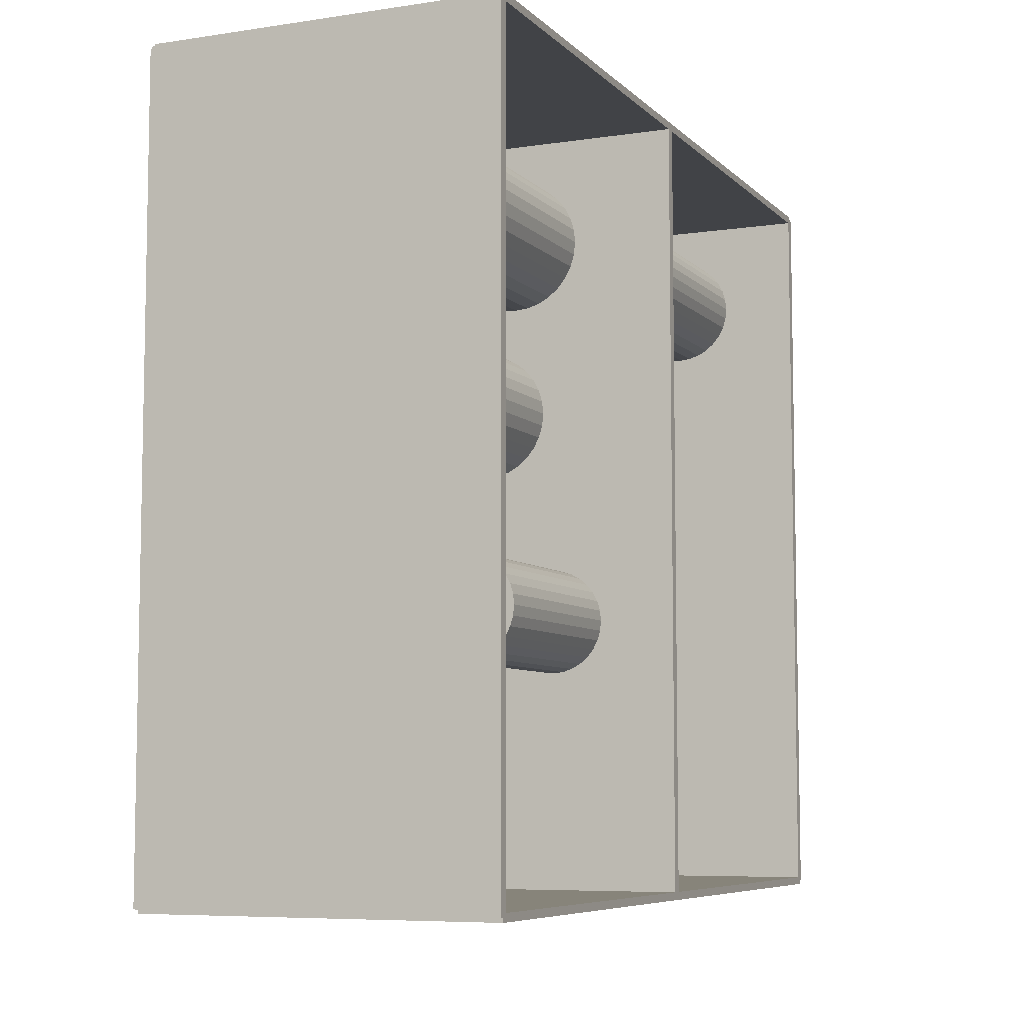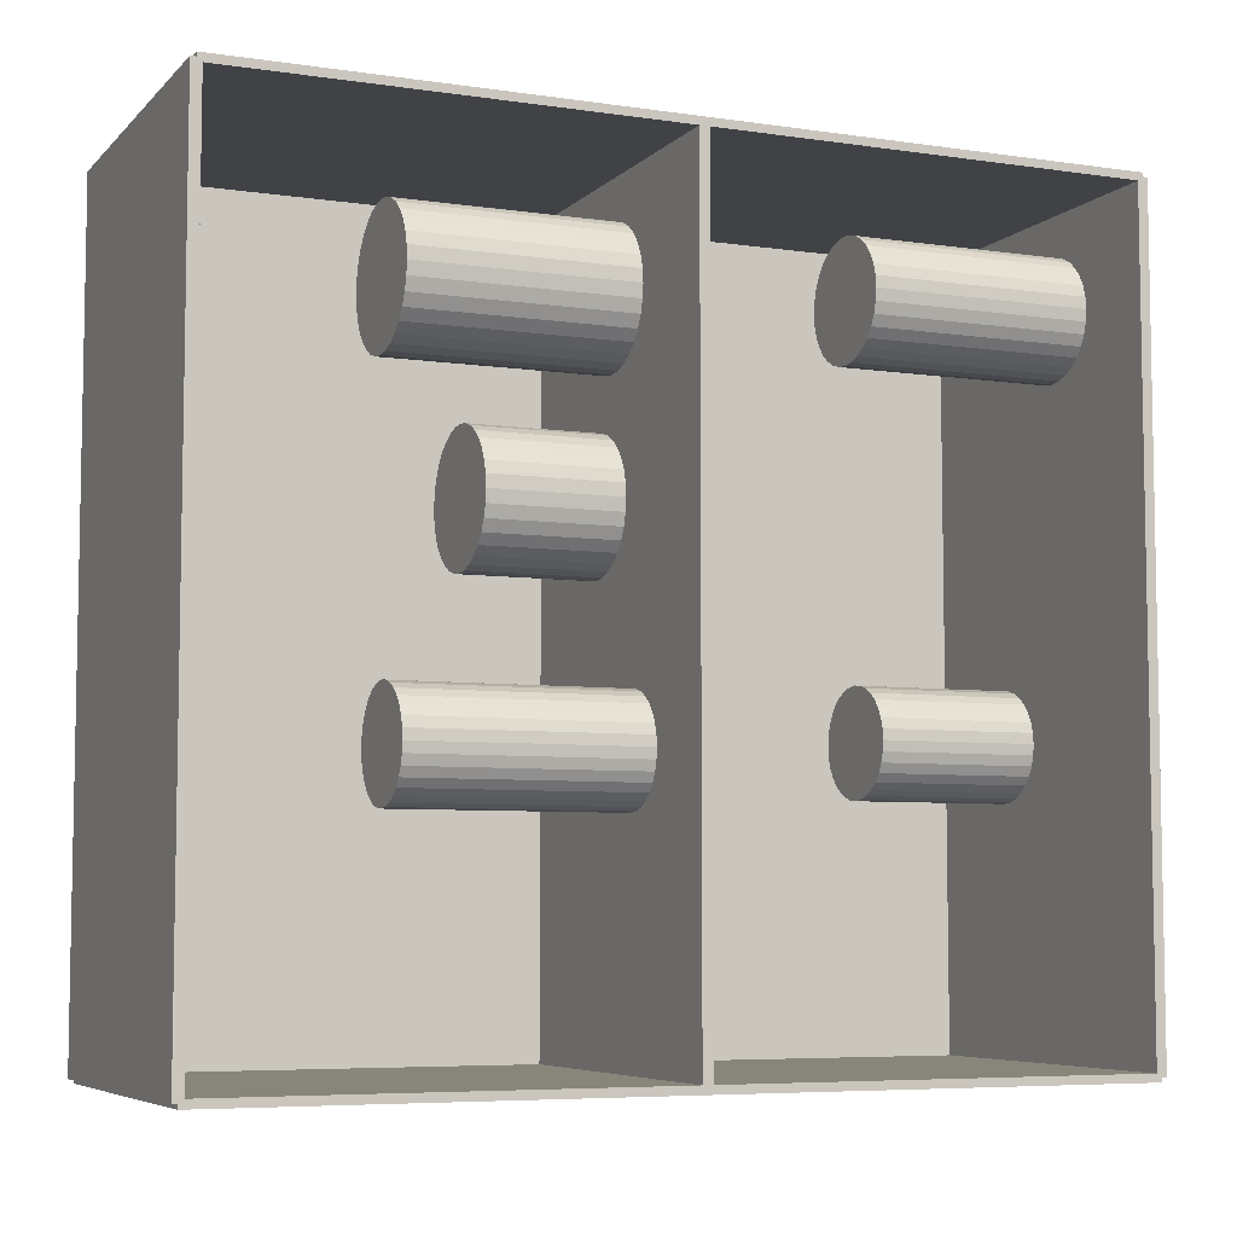
<metadata>
{"format":"obj","ext":"obj","renderer":"f3d","projection":"perspective","resolution":1024,"background":"white","views":[{"elev":-7.0,"azim":23.6,"up":"+Y"},{"elev":-6.3,"azim":66.6,"up":"+Y"}]}
</metadata>
<code>
v -0.07744 -0.1726 -0.002197
v -0.07744 -0.1726 0.002197
v -0.07744 0.1726 -0.002197
v -0.07744 0.1726 0.002197
v 0.07744 -0.1726 -0.002197
v 0.07744 -0.1726 0.002197
v 0.07744 0.1726 -0.002197
v 0.07744 0.1726 0.002197
v -0.07524 -0.1726 0
v -0.07963 -0.1726 0
v -0.07524 0.1726 0
v -0.07963 0.1726 0
v -0.07524 -0.1726 0.375
v -0.07963 -0.1726 0.375
v -0.07524 0.1726 0.375
v -0.07963 0.1726 0.375
v -0.07744 -0.1726 0.1853
v -0.07744 -0.1726 0.1897
v -0.07744 0.1726 0.1853
v -0.07744 0.1726 0.1897
v 0.07744 -0.1726 0.1853
v 0.07744 -0.1726 0.1897
v 0.07744 0.1726 0.1853
v 0.07744 0.1726 0.1897
v -0.07744 0.1709 0.375
v -0.07744 0.1743 0.375
v -0.07744 0.1709 0
v -0.07744 0.1743 0
v 0.07744 0.1709 0.375
v 0.07744 0.1743 0.375
v 0.07744 0.1709 0
v 0.07744 0.1743 0
v -0.07744 -0.1709 0
v -0.07744 -0.1743 0
v -0.07744 -0.1709 0.375
v -0.07744 -0.1743 0.375
v 0.07744 -0.1709 0
v 0.07744 -0.1743 0
v 0.07744 -0.1709 0.375
v 0.07744 -0.1743 0.375
v -0.07744 -0.1726 0.3728
v -0.07744 -0.1726 0.3772
v -0.07744 0.1726 0.3728
v -0.07744 0.1726 0.3772
v 0.07744 -0.1726 0.3728
v 0.07744 -0.1726 0.3772
v 0.07744 0.1726 0.3728
v 0.07744 0.1726 0.3772
v 0.01737 0.127 0.004395
v 0.04317 0.127 0.004395
v 0.04317 0.127 0.09906
v 0.01737 0.127 0.09906
v 0.04267 0.1321 0.004395
v 0.04267 0.1321 0.09906
v 0.04121 0.1369 0.004395
v 0.04121 0.1369 0.09906
v 0.03882 0.1414 0.004395
v 0.03882 0.1414 0.09906
v 0.03561 0.1453 0.004395
v 0.03561 0.1453 0.09906
v 0.0317 0.1485 0.004395
v 0.0317 0.1485 0.09906
v 0.02724 0.1509 0.004395
v 0.02724 0.1509 0.09906
v 0.02241 0.1523 0.004395
v 0.02241 0.1523 0.09906
v 0.01737 0.1528 0.004395
v 0.01737 0.1528 0.09906
v 0.01234 0.1523 0.004395
v 0.01234 0.1523 0.09906
v 0.0075 0.1509 0.004395
v 0.0075 0.1509 0.09906
v 0.00304 0.1485 0.004395
v 0.00304 0.1485 0.09906
v -0.0008694 0.1453 0.004395
v -0.0008694 0.1453 0.09906
v -0.004078 0.1414 0.004395
v -0.004078 0.1414 0.09906
v -0.006462 0.1369 0.004395
v -0.006462 0.1369 0.09906
v -0.00793 0.1321 0.004395
v -0.00793 0.1321 0.09906
v -0.008425 0.127 0.004395
v -0.008425 0.127 0.09906
v -0.00793 0.122 0.004395
v -0.00793 0.122 0.09906
v -0.006462 0.1172 0.004395
v -0.006462 0.1172 0.09906
v -0.004078 0.1127 0.004395
v -0.004078 0.1127 0.09906
v -0.0008694 0.1088 0.004395
v -0.0008694 0.1088 0.09906
v 0.00304 0.1056 0.004395
v 0.00304 0.1056 0.09906
v 0.0075 0.1032 0.004395
v 0.0075 0.1032 0.09906
v 0.01234 0.1017 0.004395
v 0.01234 0.1017 0.09906
v 0.01737 0.1012 0.004395
v 0.01737 0.1012 0.09906
v 0.02241 0.1017 0.004395
v 0.02241 0.1017 0.09906
v 0.02724 0.1032 0.004395
v 0.02724 0.1032 0.09906
v 0.0317 0.1056 0.004395
v 0.0317 0.1056 0.09906
v 0.03561 0.1088 0.004395
v 0.03561 0.1088 0.09906
v 0.03882 0.1127 0.004395
v 0.03882 0.1127 0.09906
v 0.04121 0.1172 0.004395
v 0.04121 0.1172 0.09906
v 0.04267 0.122 0.004395
v 0.04267 0.122 0.09906
v -0.02447 -0.04316 0.004395
v -0.001162 -0.04316 0.004395
v -0.001162 -0.04316 0.07361
v -0.02447 -0.04316 0.07361
v -0.00161 -0.03861 0.004395
v -0.00161 -0.03861 0.07361
v -0.002937 -0.03424 0.004395
v -0.002937 -0.03424 0.07361
v -0.005091 -0.03021 0.004395
v -0.005091 -0.03021 0.07361
v -0.00799 -0.02667 0.004395
v -0.00799 -0.02667 0.07361
v -0.01152 -0.02377 0.004395
v -0.01152 -0.02377 0.07361
v -0.01555 -0.02162 0.004395
v -0.01555 -0.02162 0.07361
v -0.01993 -0.02029 0.004395
v -0.01993 -0.02029 0.07361
v -0.02447 -0.01985 0.004395
v -0.02447 -0.01985 0.07361
v -0.02902 -0.02029 0.004395
v -0.02902 -0.02029 0.07361
v -0.03339 -0.02162 0.004395
v -0.03339 -0.02162 0.07361
v -0.03743 -0.02377 0.004395
v -0.03743 -0.02377 0.07361
v -0.04096 -0.02667 0.004395
v -0.04096 -0.02667 0.07361
v -0.04386 -0.03021 0.004395
v -0.04386 -0.03021 0.07361
v -0.04601 -0.03424 0.004395
v -0.04601 -0.03424 0.07361
v -0.04734 -0.03861 0.004395
v -0.04734 -0.03861 0.07361
v -0.04779 -0.04316 0.004395
v -0.04779 -0.04316 0.07361
v -0.04734 -0.04771 0.004395
v -0.04734 -0.04771 0.07361
v -0.04601 -0.05208 0.004395
v -0.04601 -0.05208 0.07361
v -0.04386 -0.05611 0.004395
v -0.04386 -0.05611 0.07361
v -0.04096 -0.05964 0.004395
v -0.04096 -0.05964 0.07361
v -0.03743 -0.06254 0.004395
v -0.03743 -0.06254 0.07361
v -0.03339 -0.06469 0.004395
v -0.03339 -0.06469 0.07361
v -0.02902 -0.06602 0.004395
v -0.02902 -0.06602 0.07361
v -0.02447 -0.06647 0.004395
v -0.02447 -0.06647 0.07361
v -0.01993 -0.06602 0.004395
v -0.01993 -0.06602 0.07361
v -0.01555 -0.06469 0.004395
v -0.01555 -0.06469 0.07361
v -0.01152 -0.06254 0.004395
v -0.01152 -0.06254 0.07361
v -0.00799 -0.05964 0.004395
v -0.00799 -0.05964 0.07361
v -0.005091 -0.05611 0.004395
v -0.005091 -0.05611 0.07361
v -0.002937 -0.05208 0.004395
v -0.002937 -0.05208 0.07361
v -0.00161 -0.04771 0.004395
v -0.00161 -0.04771 0.07361
v 0.002864 0.1224 0.1919
v 0.03234 0.1224 0.1919
v 0.03234 0.1224 0.2849
v 0.002864 0.1224 0.2849
v 0.03178 0.1282 0.1919
v 0.03178 0.1282 0.2849
v 0.0301 0.1337 0.1919
v 0.0301 0.1337 0.2849
v 0.02738 0.1388 0.1919
v 0.02738 0.1388 0.2849
v 0.02371 0.1433 0.1919
v 0.02371 0.1433 0.2849
v 0.01924 0.1469 0.1919
v 0.01924 0.1469 0.2849
v 0.01415 0.1496 0.1919
v 0.01415 0.1496 0.2849
v 0.008615 0.1513 0.1919
v 0.008615 0.1513 0.2849
v 0.002864 0.1519 0.1919
v 0.002864 0.1519 0.2849
v -0.002887 0.1513 0.1919
v -0.002887 0.1513 0.2849
v -0.008418 0.1496 0.1919
v -0.008418 0.1496 0.2849
v -0.01351 0.1469 0.1919
v -0.01351 0.1469 0.2849
v -0.01798 0.1433 0.1919
v -0.01798 0.1433 0.2849
v -0.02165 0.1388 0.1919
v -0.02165 0.1388 0.2849
v -0.02437 0.1337 0.1919
v -0.02437 0.1337 0.2849
v -0.02605 0.1282 0.1919
v -0.02605 0.1282 0.2849
v -0.02662 0.1224 0.1919
v -0.02662 0.1224 0.2849
v -0.02605 0.1167 0.1919
v -0.02605 0.1167 0.2849
v -0.02437 0.1111 0.1919
v -0.02437 0.1111 0.2849
v -0.02165 0.106 0.1919
v -0.02165 0.106 0.2849
v -0.01798 0.1016 0.1919
v -0.01798 0.1016 0.2849
v -0.01351 0.0979 0.1919
v -0.01351 0.0979 0.2849
v -0.008418 0.09517 0.1919
v -0.008418 0.09517 0.2849
v -0.002887 0.0935 0.1919
v -0.002887 0.0935 0.2849
v 0.002864 0.09293 0.1919
v 0.002864 0.09293 0.2849
v 0.008615 0.0935 0.1919
v 0.008615 0.0935 0.2849
v 0.01415 0.09517 0.1919
v 0.01415 0.09517 0.2849
v 0.01924 0.0979 0.1919
v 0.01924 0.0979 0.2849
v 0.02371 0.1016 0.1919
v 0.02371 0.1016 0.2849
v 0.02738 0.106 0.1919
v 0.02738 0.106 0.2849
v 0.0301 0.1111 0.1919
v 0.0301 0.1111 0.2849
v 0.03178 0.1167 0.1919
v 0.03178 0.1167 0.2849
v -0.01211 0.04389 0.1919
v 0.01638 0.04389 0.1919
v 0.01638 0.04389 0.2481
v -0.01211 0.04389 0.2481
v 0.01583 0.04944 0.1919
v 0.01583 0.04944 0.2481
v 0.01421 0.05479 0.1919
v 0.01421 0.05479 0.2481
v 0.01158 0.05971 0.1919
v 0.01158 0.05971 0.2481
v 0.008032 0.06403 0.1919
v 0.008032 0.06403 0.2481
v 0.003716 0.06757 0.1919
v 0.003716 0.06757 0.2481
v -0.00121 0.07021 0.1919
v -0.00121 0.07021 0.2481
v -0.006554 0.07183 0.1919
v -0.006554 0.07183 0.2481
v -0.01211 0.07237 0.1919
v -0.01211 0.07237 0.2481
v -0.01767 0.07183 0.1919
v -0.01767 0.07183 0.2481
v -0.02301 0.07021 0.1919
v -0.02301 0.07021 0.2481
v -0.02794 0.06757 0.1919
v -0.02794 0.06757 0.2481
v -0.03225 0.06403 0.1919
v -0.03225 0.06403 0.2481
v -0.0358 0.05971 0.1919
v -0.0358 0.05971 0.2481
v -0.03843 0.05479 0.1919
v -0.03843 0.05479 0.2481
v -0.04005 0.04944 0.1919
v -0.04005 0.04944 0.2481
v -0.0406 0.04389 0.1919
v -0.0406 0.04389 0.2481
v -0.04005 0.03833 0.1919
v -0.04005 0.03833 0.2481
v -0.03843 0.03299 0.1919
v -0.03843 0.03299 0.2481
v -0.0358 0.02806 0.1919
v -0.0358 0.02806 0.2481
v -0.03225 0.02374 0.1919
v -0.03225 0.02374 0.2481
v -0.02794 0.0202 0.1919
v -0.02794 0.0202 0.2481
v -0.02301 0.01757 0.1919
v -0.02301 0.01757 0.2481
v -0.01767 0.01595 0.1919
v -0.01767 0.01595 0.2481
v -0.01211 0.0154 0.1919
v -0.01211 0.0154 0.2481
v -0.006554 0.01595 0.1919
v -0.006554 0.01595 0.2481
v -0.00121 0.01757 0.1919
v -0.00121 0.01757 0.2481
v 0.003716 0.0202 0.1919
v 0.003716 0.0202 0.2481
v 0.008032 0.02374 0.1919
v 0.008032 0.02374 0.2481
v 0.01158 0.02806 0.1919
v 0.01158 0.02806 0.2481
v 0.01421 0.03299 0.1919
v 0.01421 0.03299 0.2481
v 0.01583 0.03833 0.1919
v 0.01583 0.03833 0.2481
v 0.02116 -0.0516 0.1919
v 0.04419 -0.0516 0.1919
v 0.04419 -0.0516 0.2891
v 0.02116 -0.0516 0.2891
v 0.04375 -0.04711 0.1919
v 0.04375 -0.04711 0.2891
v 0.04244 -0.04279 0.1919
v 0.04244 -0.04279 0.2891
v 0.04031 -0.03881 0.1919
v 0.04031 -0.03881 0.2891
v 0.03745 -0.03532 0.1919
v 0.03745 -0.03532 0.2891
v 0.03396 -0.03245 0.1919
v 0.03396 -0.03245 0.2891
v 0.02998 -0.03033 0.1919
v 0.02998 -0.03033 0.2891
v 0.02566 -0.02902 0.1919
v 0.02566 -0.02902 0.2891
v 0.02116 -0.02857 0.1919
v 0.02116 -0.02857 0.2891
v 0.01667 -0.02902 0.1919
v 0.01667 -0.02902 0.2891
v 0.01235 -0.03033 0.1919
v 0.01235 -0.03033 0.2891
v 0.008368 -0.03245 0.1919
v 0.008368 -0.03245 0.2891
v 0.004878 -0.03532 0.1919
v 0.004878 -0.03532 0.2891
v 0.002014 -0.03881 0.1919
v 0.002014 -0.03881 0.2891
v -0.0001143 -0.04279 0.1919
v -0.0001143 -0.04279 0.2891
v -0.001425 -0.04711 0.1919
v -0.001425 -0.04711 0.2891
v -0.001867 -0.0516 0.1919
v -0.001867 -0.0516 0.2891
v -0.001425 -0.0561 0.1919
v -0.001425 -0.0561 0.2891
v -0.0001143 -0.06042 0.1919
v -0.0001143 -0.06042 0.2891
v 0.002014 -0.0644 0.1919
v 0.002014 -0.0644 0.2891
v 0.004878 -0.06789 0.1919
v 0.004878 -0.06789 0.2891
v 0.008368 -0.07075 0.1919
v 0.008368 -0.07075 0.2891
v 0.01235 -0.07288 0.1919
v 0.01235 -0.07288 0.2891
v 0.01667 -0.07419 0.1919
v 0.01667 -0.07419 0.2891
v 0.02116 -0.07464 0.1919
v 0.02116 -0.07464 0.2891
v 0.02566 -0.07419 0.1919
v 0.02566 -0.07419 0.2891
v 0.02998 -0.07288 0.1919
v 0.02998 -0.07288 0.2891
v 0.03396 -0.07075 0.1919
v 0.03396 -0.07075 0.2891
v 0.03745 -0.06789 0.1919
v 0.03745 -0.06789 0.2891
v 0.04031 -0.0644 0.1919
v 0.04031 -0.0644 0.2891
v 0.04244 -0.06042 0.1919
v 0.04244 -0.06042 0.2891
v 0.04375 -0.0561 0.1919
v 0.04375 -0.0561 0.2891
f 2 4 1
f 5 2 1
f 1 4 3
f 3 5 1
f 2 8 4
f 6 2 5
f 6 8 2
f 4 8 3
f 7 5 3
f 3 8 7
f 7 6 5
f 8 6 7
f 10 12 9
f 13 10 9
f 9 12 11
f 11 13 9
f 10 16 12
f 14 10 13
f 14 16 10
f 12 16 11
f 15 13 11
f 11 16 15
f 15 14 13
f 16 14 15
f 18 20 17
f 21 18 17
f 17 20 19
f 19 21 17
f 18 24 20
f 22 18 21
f 22 24 18
f 20 24 19
f 23 21 19
f 19 24 23
f 23 22 21
f 24 22 23
f 26 28 25
f 29 26 25
f 25 28 27
f 27 29 25
f 26 32 28
f 30 26 29
f 30 32 26
f 28 32 27
f 31 29 27
f 27 32 31
f 31 30 29
f 32 30 31
f 34 36 33
f 37 34 33
f 33 36 35
f 35 37 33
f 34 40 36
f 38 34 37
f 38 40 34
f 36 40 35
f 39 37 35
f 35 40 39
f 39 38 37
f 40 38 39
f 42 44 41
f 45 42 41
f 41 44 43
f 43 45 41
f 42 48 44
f 46 42 45
f 46 48 42
f 44 48 43
f 47 45 43
f 43 48 47
f 47 46 45
f 48 46 47
f 50 49 53
f 50 53 51
f 51 53 54
f 51 54 52
f 53 49 55
f 53 55 54
f 54 55 56
f 54 56 52
f 55 49 57
f 55 57 56
f 56 57 58
f 56 58 52
f 57 49 59
f 57 59 58
f 58 59 60
f 58 60 52
f 59 49 61
f 59 61 60
f 60 61 62
f 60 62 52
f 61 49 63
f 61 63 62
f 62 63 64
f 62 64 52
f 63 49 65
f 63 65 64
f 64 65 66
f 64 66 52
f 65 49 67
f 65 67 66
f 66 67 68
f 66 68 52
f 67 49 69
f 67 69 68
f 68 69 70
f 68 70 52
f 69 49 71
f 69 71 70
f 70 71 72
f 70 72 52
f 71 49 73
f 71 73 72
f 72 73 74
f 72 74 52
f 73 49 75
f 73 75 74
f 74 75 76
f 74 76 52
f 75 49 77
f 75 77 76
f 76 77 78
f 76 78 52
f 77 49 79
f 77 79 78
f 78 79 80
f 78 80 52
f 79 49 81
f 79 81 80
f 80 81 82
f 80 82 52
f 81 49 83
f 81 83 82
f 82 83 84
f 82 84 52
f 83 49 85
f 83 85 84
f 84 85 86
f 84 86 52
f 85 49 87
f 85 87 86
f 86 87 88
f 86 88 52
f 87 49 89
f 87 89 88
f 88 89 90
f 88 90 52
f 89 49 91
f 89 91 90
f 90 91 92
f 90 92 52
f 91 49 93
f 91 93 92
f 92 93 94
f 92 94 52
f 93 49 95
f 93 95 94
f 94 95 96
f 94 96 52
f 95 49 97
f 95 97 96
f 96 97 98
f 96 98 52
f 97 49 99
f 97 99 98
f 98 99 100
f 98 100 52
f 99 49 101
f 99 101 100
f 100 101 102
f 100 102 52
f 101 49 103
f 101 103 102
f 102 103 104
f 102 104 52
f 103 49 105
f 103 105 104
f 104 105 106
f 104 106 52
f 105 49 107
f 105 107 106
f 106 107 108
f 106 108 52
f 107 49 109
f 107 109 108
f 108 109 110
f 108 110 52
f 109 49 111
f 109 111 110
f 110 111 112
f 110 112 52
f 111 49 113
f 111 113 112
f 112 113 114
f 112 114 52
f 113 49 50
f 113 50 114
f 114 50 51
f 114 51 52
f 116 115 119
f 116 119 117
f 117 119 120
f 117 120 118
f 119 115 121
f 119 121 120
f 120 121 122
f 120 122 118
f 121 115 123
f 121 123 122
f 122 123 124
f 122 124 118
f 123 115 125
f 123 125 124
f 124 125 126
f 124 126 118
f 125 115 127
f 125 127 126
f 126 127 128
f 126 128 118
f 127 115 129
f 127 129 128
f 128 129 130
f 128 130 118
f 129 115 131
f 129 131 130
f 130 131 132
f 130 132 118
f 131 115 133
f 131 133 132
f 132 133 134
f 132 134 118
f 133 115 135
f 133 135 134
f 134 135 136
f 134 136 118
f 135 115 137
f 135 137 136
f 136 137 138
f 136 138 118
f 137 115 139
f 137 139 138
f 138 139 140
f 138 140 118
f 139 115 141
f 139 141 140
f 140 141 142
f 140 142 118
f 141 115 143
f 141 143 142
f 142 143 144
f 142 144 118
f 143 115 145
f 143 145 144
f 144 145 146
f 144 146 118
f 145 115 147
f 145 147 146
f 146 147 148
f 146 148 118
f 147 115 149
f 147 149 148
f 148 149 150
f 148 150 118
f 149 115 151
f 149 151 150
f 150 151 152
f 150 152 118
f 151 115 153
f 151 153 152
f 152 153 154
f 152 154 118
f 153 115 155
f 153 155 154
f 154 155 156
f 154 156 118
f 155 115 157
f 155 157 156
f 156 157 158
f 156 158 118
f 157 115 159
f 157 159 158
f 158 159 160
f 158 160 118
f 159 115 161
f 159 161 160
f 160 161 162
f 160 162 118
f 161 115 163
f 161 163 162
f 162 163 164
f 162 164 118
f 163 115 165
f 163 165 164
f 164 165 166
f 164 166 118
f 165 115 167
f 165 167 166
f 166 167 168
f 166 168 118
f 167 115 169
f 167 169 168
f 168 169 170
f 168 170 118
f 169 115 171
f 169 171 170
f 170 171 172
f 170 172 118
f 171 115 173
f 171 173 172
f 172 173 174
f 172 174 118
f 173 115 175
f 173 175 174
f 174 175 176
f 174 176 118
f 175 115 177
f 175 177 176
f 176 177 178
f 176 178 118
f 177 115 179
f 177 179 178
f 178 179 180
f 178 180 118
f 179 115 116
f 179 116 180
f 180 116 117
f 180 117 118
f 182 181 185
f 182 185 183
f 183 185 186
f 183 186 184
f 185 181 187
f 185 187 186
f 186 187 188
f 186 188 184
f 187 181 189
f 187 189 188
f 188 189 190
f 188 190 184
f 189 181 191
f 189 191 190
f 190 191 192
f 190 192 184
f 191 181 193
f 191 193 192
f 192 193 194
f 192 194 184
f 193 181 195
f 193 195 194
f 194 195 196
f 194 196 184
f 195 181 197
f 195 197 196
f 196 197 198
f 196 198 184
f 197 181 199
f 197 199 198
f 198 199 200
f 198 200 184
f 199 181 201
f 199 201 200
f 200 201 202
f 200 202 184
f 201 181 203
f 201 203 202
f 202 203 204
f 202 204 184
f 203 181 205
f 203 205 204
f 204 205 206
f 204 206 184
f 205 181 207
f 205 207 206
f 206 207 208
f 206 208 184
f 207 181 209
f 207 209 208
f 208 209 210
f 208 210 184
f 209 181 211
f 209 211 210
f 210 211 212
f 210 212 184
f 211 181 213
f 211 213 212
f 212 213 214
f 212 214 184
f 213 181 215
f 213 215 214
f 214 215 216
f 214 216 184
f 215 181 217
f 215 217 216
f 216 217 218
f 216 218 184
f 217 181 219
f 217 219 218
f 218 219 220
f 218 220 184
f 219 181 221
f 219 221 220
f 220 221 222
f 220 222 184
f 221 181 223
f 221 223 222
f 222 223 224
f 222 224 184
f 223 181 225
f 223 225 224
f 224 225 226
f 224 226 184
f 225 181 227
f 225 227 226
f 226 227 228
f 226 228 184
f 227 181 229
f 227 229 228
f 228 229 230
f 228 230 184
f 229 181 231
f 229 231 230
f 230 231 232
f 230 232 184
f 231 181 233
f 231 233 232
f 232 233 234
f 232 234 184
f 233 181 235
f 233 235 234
f 234 235 236
f 234 236 184
f 235 181 237
f 235 237 236
f 236 237 238
f 236 238 184
f 237 181 239
f 237 239 238
f 238 239 240
f 238 240 184
f 239 181 241
f 239 241 240
f 240 241 242
f 240 242 184
f 241 181 243
f 241 243 242
f 242 243 244
f 242 244 184
f 243 181 245
f 243 245 244
f 244 245 246
f 244 246 184
f 245 181 182
f 245 182 246
f 246 182 183
f 246 183 184
f 248 247 251
f 248 251 249
f 249 251 252
f 249 252 250
f 251 247 253
f 251 253 252
f 252 253 254
f 252 254 250
f 253 247 255
f 253 255 254
f 254 255 256
f 254 256 250
f 255 247 257
f 255 257 256
f 256 257 258
f 256 258 250
f 257 247 259
f 257 259 258
f 258 259 260
f 258 260 250
f 259 247 261
f 259 261 260
f 260 261 262
f 260 262 250
f 261 247 263
f 261 263 262
f 262 263 264
f 262 264 250
f 263 247 265
f 263 265 264
f 264 265 266
f 264 266 250
f 265 247 267
f 265 267 266
f 266 267 268
f 266 268 250
f 267 247 269
f 267 269 268
f 268 269 270
f 268 270 250
f 269 247 271
f 269 271 270
f 270 271 272
f 270 272 250
f 271 247 273
f 271 273 272
f 272 273 274
f 272 274 250
f 273 247 275
f 273 275 274
f 274 275 276
f 274 276 250
f 275 247 277
f 275 277 276
f 276 277 278
f 276 278 250
f 277 247 279
f 277 279 278
f 278 279 280
f 278 280 250
f 279 247 281
f 279 281 280
f 280 281 282
f 280 282 250
f 281 247 283
f 281 283 282
f 282 283 284
f 282 284 250
f 283 247 285
f 283 285 284
f 284 285 286
f 284 286 250
f 285 247 287
f 285 287 286
f 286 287 288
f 286 288 250
f 287 247 289
f 287 289 288
f 288 289 290
f 288 290 250
f 289 247 291
f 289 291 290
f 290 291 292
f 290 292 250
f 291 247 293
f 291 293 292
f 292 293 294
f 292 294 250
f 293 247 295
f 293 295 294
f 294 295 296
f 294 296 250
f 295 247 297
f 295 297 296
f 296 297 298
f 296 298 250
f 297 247 299
f 297 299 298
f 298 299 300
f 298 300 250
f 299 247 301
f 299 301 300
f 300 301 302
f 300 302 250
f 301 247 303
f 301 303 302
f 302 303 304
f 302 304 250
f 303 247 305
f 303 305 304
f 304 305 306
f 304 306 250
f 305 247 307
f 305 307 306
f 306 307 308
f 306 308 250
f 307 247 309
f 307 309 308
f 308 309 310
f 308 310 250
f 309 247 311
f 309 311 310
f 310 311 312
f 310 312 250
f 311 247 248
f 311 248 312
f 312 248 249
f 312 249 250
f 314 313 317
f 314 317 315
f 315 317 318
f 315 318 316
f 317 313 319
f 317 319 318
f 318 319 320
f 318 320 316
f 319 313 321
f 319 321 320
f 320 321 322
f 320 322 316
f 321 313 323
f 321 323 322
f 322 323 324
f 322 324 316
f 323 313 325
f 323 325 324
f 324 325 326
f 324 326 316
f 325 313 327
f 325 327 326
f 326 327 328
f 326 328 316
f 327 313 329
f 327 329 328
f 328 329 330
f 328 330 316
f 329 313 331
f 329 331 330
f 330 331 332
f 330 332 316
f 331 313 333
f 331 333 332
f 332 333 334
f 332 334 316
f 333 313 335
f 333 335 334
f 334 335 336
f 334 336 316
f 335 313 337
f 335 337 336
f 336 337 338
f 336 338 316
f 337 313 339
f 337 339 338
f 338 339 340
f 338 340 316
f 339 313 341
f 339 341 340
f 340 341 342
f 340 342 316
f 341 313 343
f 341 343 342
f 342 343 344
f 342 344 316
f 343 313 345
f 343 345 344
f 344 345 346
f 344 346 316
f 345 313 347
f 345 347 346
f 346 347 348
f 346 348 316
f 347 313 349
f 347 349 348
f 348 349 350
f 348 350 316
f 349 313 351
f 349 351 350
f 350 351 352
f 350 352 316
f 351 313 353
f 351 353 352
f 352 353 354
f 352 354 316
f 353 313 355
f 353 355 354
f 354 355 356
f 354 356 316
f 355 313 357
f 355 357 356
f 356 357 358
f 356 358 316
f 357 313 359
f 357 359 358
f 358 359 360
f 358 360 316
f 359 313 361
f 359 361 360
f 360 361 362
f 360 362 316
f 361 313 363
f 361 363 362
f 362 363 364
f 362 364 316
f 363 313 365
f 363 365 364
f 364 365 366
f 364 366 316
f 365 313 367
f 365 367 366
f 366 367 368
f 366 368 316
f 367 313 369
f 367 369 368
f 368 369 370
f 368 370 316
f 369 313 371
f 369 371 370
f 370 371 372
f 370 372 316
f 371 313 373
f 371 373 372
f 372 373 374
f 372 374 316
f 373 313 375
f 373 375 374
f 374 375 376
f 374 376 316
f 375 313 377
f 375 377 376
f 376 377 378
f 376 378 316
f 377 313 314
f 377 314 378
f 378 314 315
f 378 315 316

</code>
